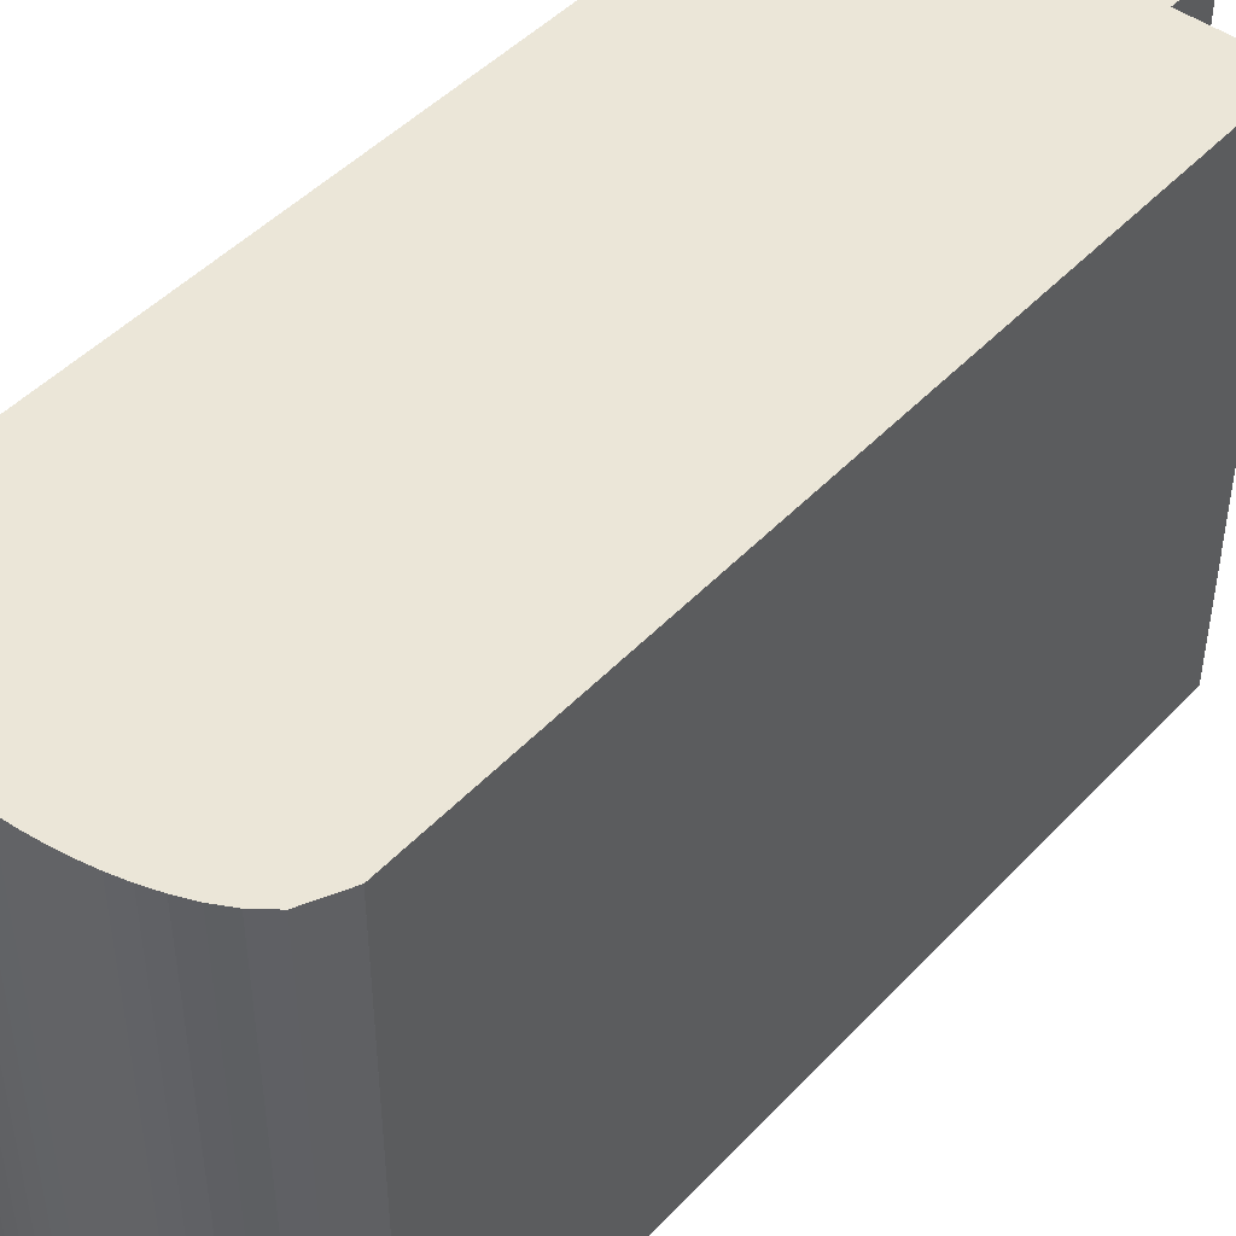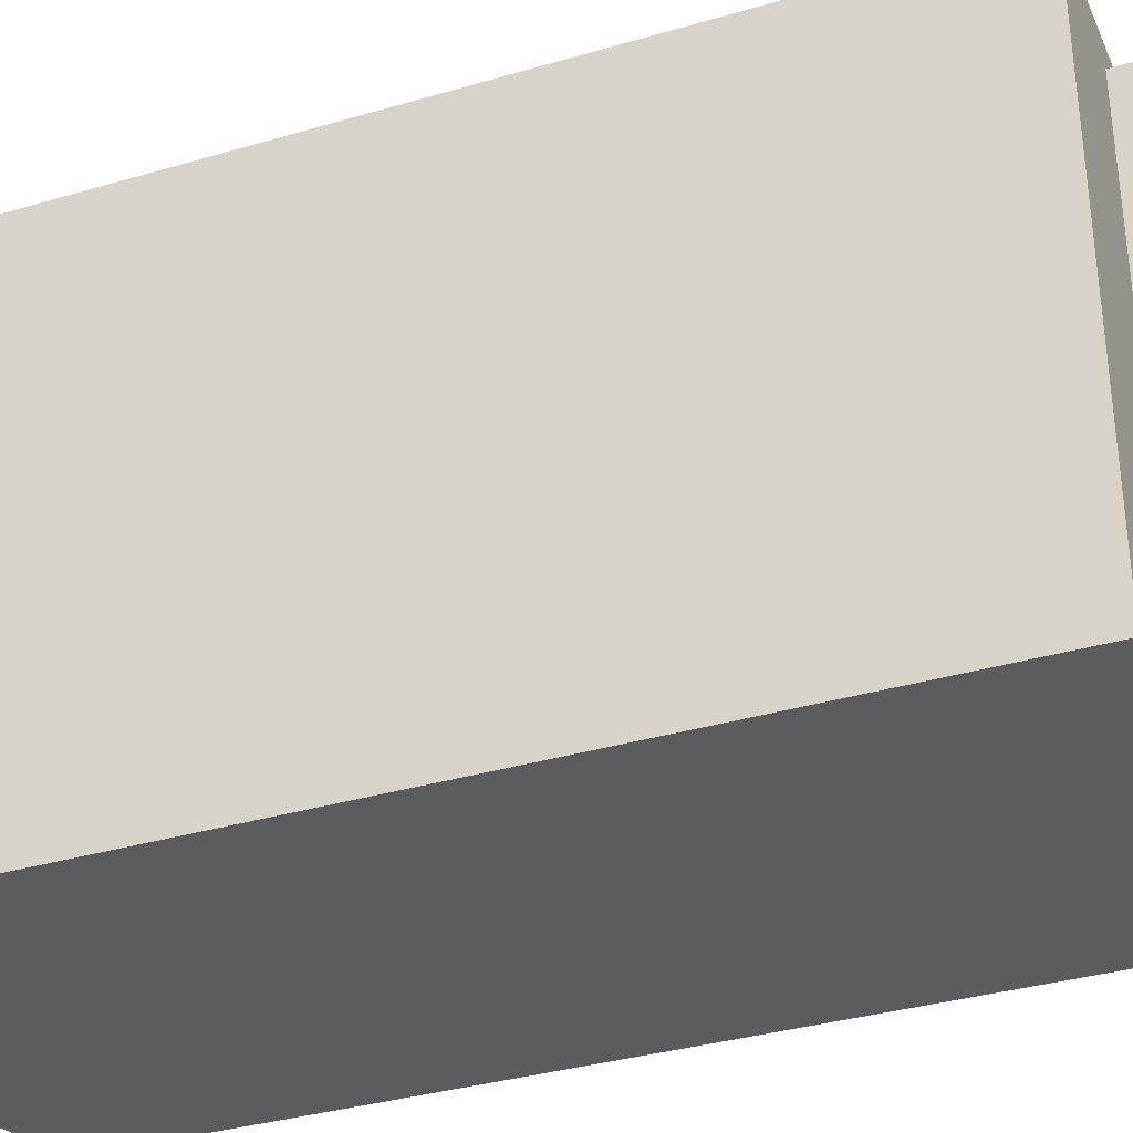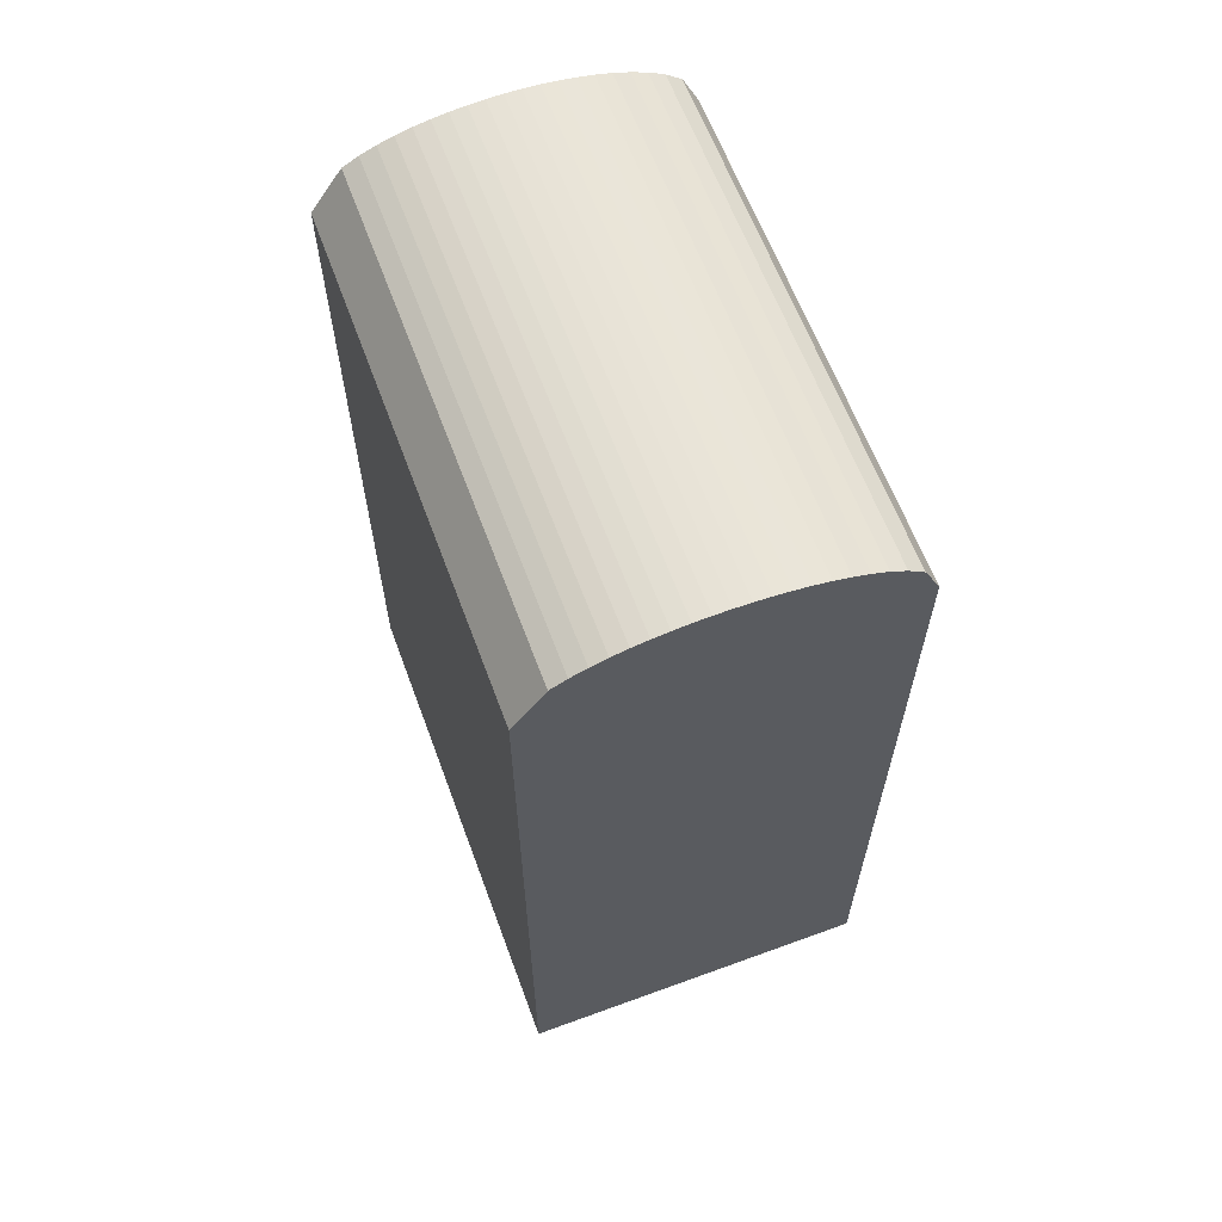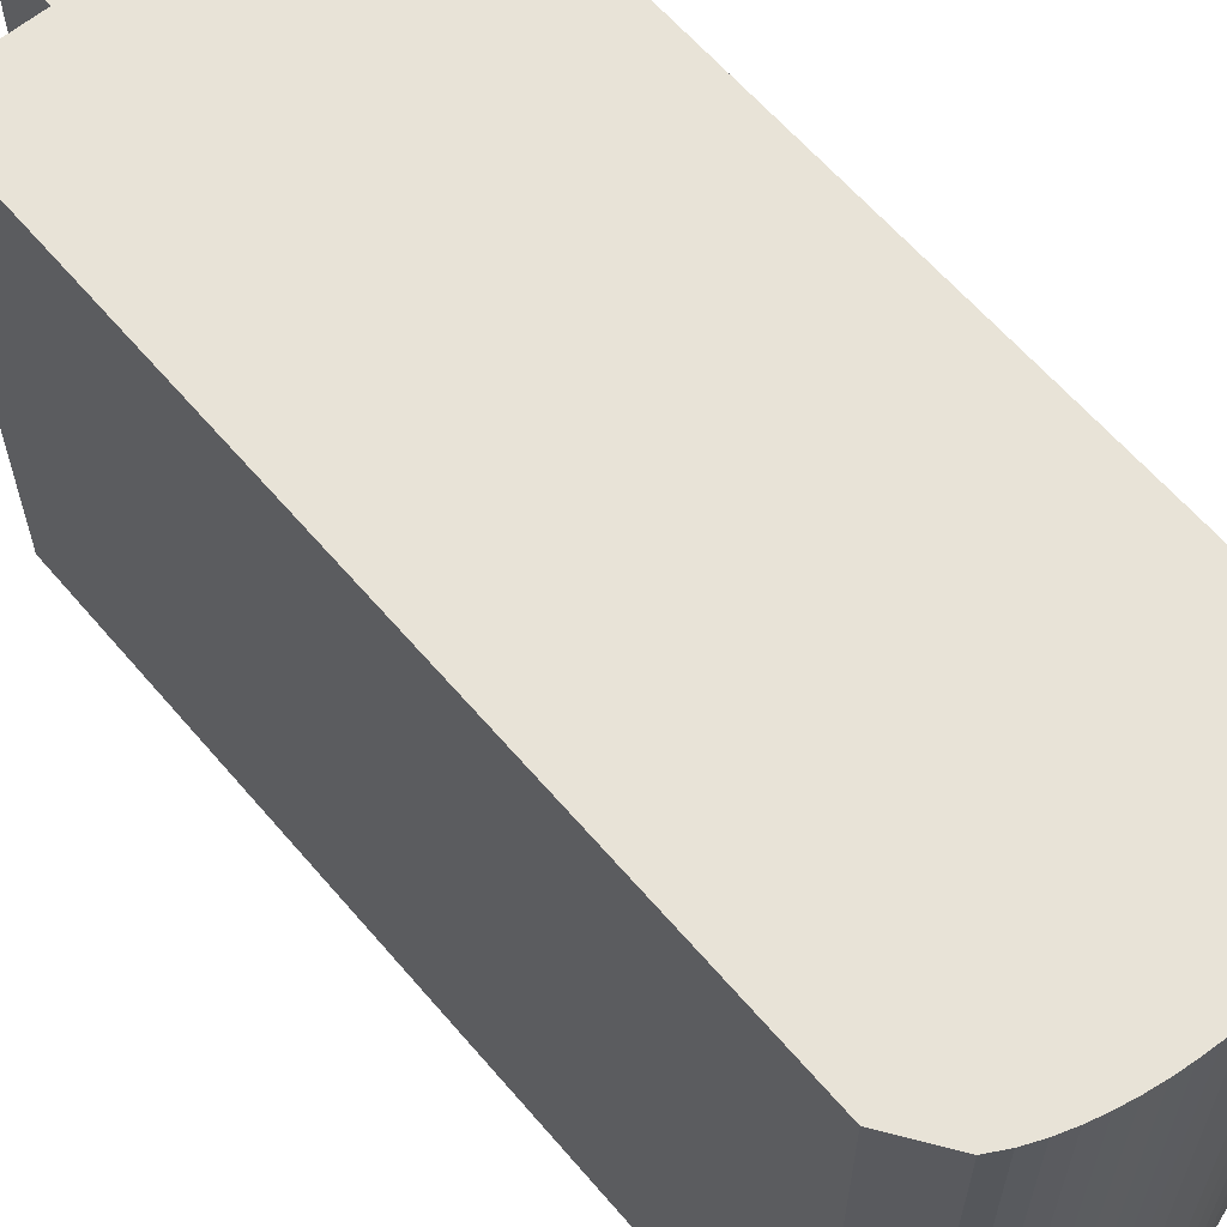
<metadata>
{"format":"obj","ext":"obj","renderer":"f3d","projection":"perspective","resolution":1024,"background":"white","views":[{"elev":46.5,"azim":-139.8,"up":"+Z"},{"elev":-34.7,"azim":-68.4,"up":"+Z"},{"elev":62.6,"azim":159.7,"up":"+Y"},{"elev":62.0,"azim":139.7,"up":"+Z"}]}
</metadata>
<code>
o finger1_segment1
v -0.011 0.005 -0.016
v -0.011 0.005 -0.01599
v -0.011 0.005 -0.01596
v -0.011 0.005 -0.01592
v -0.011 0.005 -0.01585
v -0.011 0.005 -0.01577
v -0.011 0.005 -0.01567
v -0.011 0.005 -0.01555
v -0.011 0.005 -0.01542
v -0.011 0.005 -0.01527
v -0.011 0.005 -0.0151
v -0.011 0.005 -0.01492
v -0.011 0.005 -0.01473
v -0.011 0.005 -0.01452
v -0.011 0.005 -0.01429
v -0.011 0.005 -0.01406
v -0.011 0.005 -0.0138
v -0.011 0.005 -0.01354
v -0.011 0.005 -0.01326
v -0.011 0.005 -0.01297
v -0.011 0.005 -0.01267
v -0.011 0.005 -0.01236
v -0.011 0.005 -0.01204
v -0.011 0.005 -0.0117
v -0.011 0.005 -0.01136
v -0.011 0.005 -0.011
v -0.011 0.005 -0.01064
v -0.011 0.005 -0.01026
v -0.011 0.005 -0.00988
v -0.011 0.005 -0.00949
v -0.011 0.005 -0.00909
v -0.011 0.005 -0.00868
v -0.011 0.005 -0.00827
v -0.011 0.005 -0.00785
v -0.011 0.005 -0.00742
v -0.011 0.005 -0.00698
v -0.011 0.005 -0.00654
v -0.011 0.005 -0.0061
v -0.011 0.005 -0.00565
v -0.011 0.005 -0.00519
v -0.011 0.005 -0.00474
v -0.011 0.005 -0.00427
v -0.011 0.005 -0.00381
v -0.011 0.005 -0.00334
v -0.011 0.005 -0.00287
v -0.011 0.005 -0.00239
v -0.011 0.005 -0.00192
v -0.011 0.005 -0.00144
v -0.011 0.005 -0.00096
v -0.011 0.005 -0.00048
v -0.011 0.005 -0
v -0.011 0.005 0.00048
v -0.011 0.005 0.00096
v -0.011 0.005 0.00144
v -0.011 0.005 0.00192
v -0.011 0.005 0.00239
v -0.011 0.005 0.00287
v -0.011 0.005 0.00334
v -0.011 0.005 0.00381
v -0.011 0.005 0.00427
v -0.011 0.005 0.00474
v -0.011 0.005 0.00519
v -0.011 0.005 0.00565
v -0.011 0.005 0.0061
v -0.011 0.005 0.00654
v -0.011 0.005 0.00698
v -0.011 0.005 0.00742
v -0.011 0.005 0.00785
v -0.011 0.005 0.00827
v -0.011 0.005 0.00868
v -0.011 0.005 0.00909
v -0.011 0.005 0.00949
v -0.011 0.005 0.00988
v -0.011 0.005 0.01026
v -0.011 0.005 0.01064
v -0.011 0.005 0.011
v -0.011 0.005 0.01136
v -0.011 0.005 0.0117
v -0.011 0.005 0.01204
v -0.011 0.005 0.01236
v -0.011 0.005 0.01267
v -0.011 0.005 0.01297
v -0.011 0.005 0.01326
v -0.011 0.005 0.01354
v -0.011 0.005 0.0138
v -0.011 0.005 0.01406
v -0.011 0.005 0.01429
v -0.011 0.005 0.01452
v -0.011 0.005 0.01473
v -0.011 0.005 0.01492
v -0.011 0.005 0.0151
v -0.011 0.005 0.01527
v -0.011 0.005 0.01542
v -0.011 0.005 0.01555
v -0.011 0.005 0.01567
v -0.011 0.005 0.01577
v -0.011 0.005 0.01585
v -0.011 0.005 0.01592
v -0.011 0.005 0.01596
v -0.011 0.005 0.01599
v -0.011 0.005 0.016
v -0.011 0.05332 -0.016
v -0.011 0.05332 -0.01552
v -0.011 0.05332 -0.01506
v -0.011 0.05332 -0.0146
v -0.011 0.05332 -0.01415
v -0.011 0.05332 -0.01372
v -0.011 0.05332 -0.01329
v -0.011 0.05332 -0.01286
v -0.011 0.05332 -0.01245
v -0.011 0.05332 -0.01205
v -0.011 0.05332 -0.01165
v -0.011 0.05332 -0.01126
v -0.011 0.05332 -0.01088
v -0.011 0.05332 -0.0105
v -0.011 0.05332 -0.01013
v -0.011 0.05332 -0.00977
v -0.011 0.05332 -0.00942
v -0.011 0.05332 -0.00907
v -0.011 0.05332 -0.00873
v -0.011 0.05332 -0.00839
v -0.011 0.05332 -0.00806
v -0.011 0.05332 -0.00774
v -0.011 0.05332 -0.00742
v -0.011 0.05332 -0.00711
v -0.011 0.05332 -0.0068
v -0.011 0.05332 -0.0065
v -0.011 0.05332 -0.0062
v -0.011 0.05332 -0.00591
v -0.011 0.05332 -0.00562
v -0.011 0.05332 -0.00534
v -0.011 0.05332 -0.00506
v -0.011 0.05332 -0.00478
v -0.011 0.05332 -0.00451
v -0.011 0.05332 -0.00424
v -0.011 0.05332 -0.00397
v -0.011 0.05332 -0.00371
v -0.011 0.05332 -0.00345
v -0.011 0.05332 -0.00319
v -0.011 0.05332 -0.00294
v -0.011 0.05332 -0.00268
v -0.011 0.05332 -0.00243
v -0.011 0.05332 -0.00218
v -0.011 0.05332 -0.00194
v -0.011 0.05332 -0.00169
v -0.011 0.05332 -0.00145
v -0.011 0.05332 -0.0012
v -0.011 0.05332 -0.00096
v -0.011 0.05332 -0.00072
v -0.011 0.05332 -0.00048
v -0.011 0.05332 -0.00024
v -0.011 0.05332 -0
v -0.011 0.05332 0.00024
v -0.011 0.05332 0.00048
v -0.011 0.05332 0.00072
v -0.011 0.05332 0.00096
v -0.011 0.05332 0.0012
v -0.011 0.05332 0.00145
v -0.011 0.05332 0.00169
v -0.011 0.05332 0.00194
v -0.011 0.05332 0.00218
v -0.011 0.05332 0.00243
v -0.011 0.05332 0.00268
v -0.011 0.05332 0.00294
v -0.011 0.05332 0.00319
v -0.011 0.05332 0.00345
v -0.011 0.05332 0.00371
v -0.011 0.05332 0.00397
v -0.011 0.05332 0.00424
v -0.011 0.05332 0.00451
v -0.011 0.05332 0.00478
v -0.011 0.05332 0.00506
v -0.011 0.05332 0.00534
v -0.011 0.05332 0.00562
v -0.011 0.05332 0.00591
v -0.011 0.05332 0.0062
v -0.011 0.05332 0.0065
v -0.011 0.05332 0.0068
v -0.011 0.05332 0.00711
v -0.011 0.05332 0.00742
v -0.011 0.05332 0.00774
v -0.011 0.05332 0.00806
v -0.011 0.05332 0.00839
v -0.011 0.05332 0.00873
v -0.011 0.05332 0.00907
v -0.011 0.05332 0.00942
v -0.011 0.05332 0.00977
v -0.011 0.05332 0.01013
v -0.011 0.05332 0.0105
v -0.011 0.05332 0.01088
v -0.011 0.05332 0.01126
v -0.011 0.05332 0.01165
v -0.011 0.05332 0.01205
v -0.011 0.05332 0.01245
v -0.011 0.05332 0.01286
v -0.011 0.05332 0.01329
v -0.011 0.05332 0.01372
v -0.011 0.05332 0.01415
v -0.011 0.05332 0.0146
v -0.011 0.05332 0.01506
v -0.011 0.05332 0.01552
v -0.011 0.05332 0.016
v 0.011 0.05332 -0.016
v 0.011 0.05332 0.016
v 0.011 0.005 0.016
v 0.011 0.005 -0.016
f 49 48 206
f 76 77 102
f 2 206 1
f 101 204 202
f 204 206 203
f 3 102 2
f 4 103 3
f 5 104 4
f 6 105 5
f 7 106 6
f 8 107 7
f 9 108 8
f 10 109 9
f 11 110 10
f 12 111 11
f 13 112 12
f 14 113 13
f 15 114 14
f 16 115 15
f 17 116 16
f 18 117 17
f 19 118 18
f 20 119 19
f 21 120 20
f 22 121 21
f 23 122 22
f 24 123 23
f 25 124 24
f 26 125 25
f 27 126 26
f 28 127 27
f 29 128 28
f 30 129 29
f 31 130 30
f 32 131 31
f 33 132 32
f 34 133 33
f 35 134 34
f 36 135 35
f 37 136 36
f 38 137 37
f 39 138 38
f 40 139 39
f 41 140 40
f 42 141 41
f 43 142 42
f 44 143 43
f 45 144 44
f 46 145 45
f 47 146 46
f 48 147 47
f 49 148 48
f 50 149 49
f 50 151 150
f 51 152 151
f 52 153 152
f 53 154 153
f 54 155 154
f 55 156 155
f 56 157 156
f 57 158 157
f 58 159 158
f 59 160 159
f 60 161 160
f 61 162 161
f 62 163 162
f 63 164 163
f 64 165 164
f 65 166 165
f 66 167 166
f 67 168 167
f 68 169 168
f 69 170 169
f 70 171 170
f 71 172 171
f 72 173 172
f 73 174 173
f 74 175 174
f 75 176 175
f 76 177 176
f 77 178 177
f 78 179 178
f 79 180 179
f 80 181 180
f 81 182 181
f 82 183 182
f 83 184 183
f 84 185 184
f 85 186 185
f 86 187 186
f 87 188 187
f 88 189 188
f 89 190 189
f 90 191 190
f 91 192 191
f 92 193 192
f 93 194 193
f 94 195 194
f 95 196 195
f 96 197 196
f 97 198 197
f 98 199 198
f 99 200 199
f 100 201 200
f 101 202 201
f 205 101 100
f 99 98 205
f 98 97 205
f 205 100 99
f 1 206 2
f 206 205 51
f 2 206 3
f 4 3 206
f 4 206 5
f 96 95 205
f 95 94 205
f 205 97 96
f 5 206 6
f 7 6 206
f 7 206 8
f 93 92 205
f 92 91 205
f 205 94 93
f 8 206 9
f 10 9 206
f 10 206 11
f 90 89 205
f 89 88 205
f 205 91 90
f 11 206 12
f 13 12 206
f 13 206 14
f 87 86 205
f 86 85 205
f 205 88 87
f 14 206 15
f 16 15 206
f 16 206 17
f 84 83 205
f 83 82 205
f 205 85 84
f 17 206 18
f 19 18 206
f 19 206 20
f 81 80 205
f 80 79 205
f 205 82 81
f 20 206 21
f 22 21 206
f 22 206 23
f 78 77 205
f 77 76 205
f 205 79 78
f 23 206 24
f 25 24 206
f 25 206 26
f 75 74 205
f 74 73 205
f 205 76 75
f 26 206 27
f 28 27 206
f 28 206 29
f 72 71 205
f 71 70 205
f 205 73 72
f 29 206 30
f 31 30 206
f 31 206 32
f 69 68 205
f 68 67 205
f 205 70 69
f 32 206 33
f 34 33 206
f 34 206 35
f 66 65 205
f 65 64 205
f 205 67 66
f 35 206 36
f 37 36 206
f 37 206 38
f 64 63 205
f 63 62 205
f 61 60 205
f 60 59 205
f 59 58 205
f 205 62 61
f 38 206 39
f 39 206 40
f 57 56 205
f 56 55 205
f 205 58 57
f 40 206 41
f 41 206 42
f 44 43 206
f 43 42 206
f 44 206 45
f 55 54 205
f 54 53 205
f 47 46 206
f 46 45 206
f 47 206 48
f 205 53 52
f 52 51 205
f 51 50 206
f 50 49 206
f 203 2 102
f 2 3 102
f 4 5 102
f 5 6 102
f 4 102 3
f 202 204 201
f 204 203 122
f 201 204 200
f 199 200 204
f 199 204 198
f 6 7 102
f 198 204 197
f 197 204 196
f 194 195 204
f 195 196 204
f 194 204 193
f 7 8 102
f 9 10 102
f 10 11 102
f 9 102 8
f 193 204 192
f 192 204 191
f 11 12 102
f 12 13 102
f 14 15 102
f 15 16 102
f 14 102 13
f 191 204 190
f 189 190 204
f 189 204 188
f 16 17 102
f 17 18 102
f 18 19 102
f 19 20 102
f 21 22 102
f 22 23 102
f 21 102 20
f 187 204 186
f 187 188 204
f 184 185 204
f 185 186 204
f 23 24 102
f 25 26 102
f 26 27 102
f 25 102 24
f 184 204 183
f 183 204 182
f 180 181 204
f 181 182 204
f 27 28 102
f 29 30 102
f 30 31 102
f 29 102 28
f 179 204 178
f 179 180 204
f 176 177 204
f 177 178 204
f 175 176 204
f 175 204 174
f 31 32 102
f 33 34 102
f 34 35 102
f 33 102 32
f 172 204 171
f 173 174 204
f 170 171 204
f 170 204 169
f 172 173 204
f 35 36 102
f 36 37 102
f 37 38 102
f 39 40 102
f 40 41 102
f 39 102 38
f 169 204 168
f 167 168 204
f 167 204 166
f 166 204 165
f 41 42 102
f 42 43 102
f 165 204 164
f 163 164 204
f 163 204 162
f 43 44 102
f 44 45 102
f 162 204 161
f 161 204 160
f 159 160 204
f 157 158 204
f 158 159 204
f 155 156 204
f 156 157 204
f 152 153 204
f 153 154 204
f 154 155 204
f 152 204 151
f 149 150 204
f 150 151 204
f 149 204 148
f 147 148 204
f 144 145 204
f 145 146 204
f 146 147 204
f 144 204 143
f 140 141 204
f 141 142 204
f 142 143 204
f 139 140 204
f 137 138 204
f 138 139 204
f 134 135 204
f 135 136 204
f 136 137 204
f 133 134 204
f 131 132 204
f 132 133 204
f 128 129 204
f 129 130 204
f 128 204 127
f 130 131 204
f 46 47 102
f 47 48 102
f 46 102 45
f 127 204 126
f 48 49 102
f 49 50 102
f 124 204 123
f 125 126 204
f 122 123 204
f 124 125 204
f 50 51 102
f 51 52 102
f 52 53 102
f 53 54 102
f 121 122 203
f 119 120 203
f 120 121 203
f 116 117 203
f 117 118 203
f 118 119 203
f 54 55 102
f 55 56 102
f 57 58 102
f 58 59 102
f 57 102 56
f 114 115 203
f 115 116 203
f 59 60 102
f 60 61 102
f 112 113 203
f 113 114 203
f 110 111 203
f 111 112 203
f 108 109 203
f 109 110 203
f 106 107 203
f 107 108 203
f 104 105 203
f 105 106 203
f 102 103 203
f 103 104 203
f 100 101 102
f 97 98 102
f 98 99 102
f 99 100 102
f 94 95 102
f 95 96 102
f 96 97 102
f 62 63 102
f 63 64 102
f 61 62 102
f 91 92 102
f 92 93 102
f 93 94 102
f 64 65 102
f 66 67 102
f 67 68 102
f 65 66 102
f 90 91 102
f 68 69 102
f 70 71 102
f 71 72 102
f 69 70 102
f 89 90 102
f 87 88 102
f 88 89 102
f 84 85 102
f 85 86 102
f 86 87 102
f 72 73 102
f 73 74 102
f 74 75 102
f 75 76 102
f 83 84 102
f 81 82 102
f 82 83 102
f 79 80 102
f 80 81 102
f 78 79 102
f 77 78 102
f 2 203 206
f 101 205 204
f 204 205 206
f 3 103 102
f 4 104 103
f 5 105 104
f 6 106 105
f 7 107 106
f 8 108 107
f 9 109 108
f 10 110 109
f 11 111 110
f 12 112 111
f 13 113 112
f 14 114 113
f 15 115 114
f 16 116 115
f 17 117 116
f 18 118 117
f 19 119 118
f 20 120 119
f 21 121 120
f 22 122 121
f 23 123 122
f 24 124 123
f 25 125 124
f 26 126 125
f 27 127 126
f 28 128 127
f 29 129 128
f 30 130 129
f 31 131 130
f 32 132 131
f 33 133 132
f 34 134 133
f 35 135 134
f 36 136 135
f 37 137 136
f 38 138 137
f 39 139 138
f 40 140 139
f 41 141 140
f 42 142 141
f 43 143 142
f 44 144 143
f 45 145 144
f 46 146 145
f 47 147 146
f 48 148 147
f 49 149 148
f 50 150 149
f 50 51 151
f 51 52 152
f 52 53 153
f 53 54 154
f 54 55 155
f 55 56 156
f 56 57 157
f 57 58 158
f 58 59 159
f 59 60 160
f 60 61 161
f 61 62 162
f 62 63 163
f 63 64 164
f 64 65 165
f 65 66 166
f 66 67 167
f 67 68 168
f 68 69 169
f 69 70 170
f 70 71 171
f 71 72 172
f 72 73 173
f 73 74 174
f 74 75 175
f 75 76 176
f 76 77 177
f 77 78 178
f 78 79 179
f 79 80 180
f 80 81 181
f 81 82 182
f 82 83 183
f 83 84 184
f 84 85 185
f 85 86 186
f 86 87 187
f 87 88 188
f 88 89 189
f 89 90 190
f 90 91 191
f 91 92 192
f 92 93 193
f 93 94 194
f 94 95 195
f 95 96 196
f 96 97 197
f 97 98 198
f 98 99 199
f 99 100 200
f 100 101 201
f 101 102 202
o finger_1_segment1_combined_finger1_segment1_bottom
v -0.0044 0.005 0.0144
v -0.0044 0.005 -0.0144
v 0.0044 0.005 -0.0144
v 0.0044 0.005 0.0144
v -0.0044 0 0.0144
v -0.0044 0 -0.0144
v 0.0044 0 -0.0144
v 0.0044 0 0.0144
f 212 214 211
f 207 214 210
f 208 211 207
f 209 212 208
f 210 213 209
f 212 213 214
f 207 211 214
f 208 212 211
f 209 213 212
f 210 214 213
o finger1_segment1_top
v -0.011 0.05332 -0.016
v -0.01 0.0554 -0.016
v -0.009 0.05619 -0.016
v -0.008 0.05675 -0.016
v -0.007 0.05717 -0.016
v -0.006 0.05751 -0.016
v -0.005 0.05777 -0.016
v -0.004 0.05797 -0.016
v -0.003 0.05813 -0.016
v -0.002 0.05823 -0.016
v -0.001 0.0583 -0.016
v 0 0.05832 -0.016
v 0.001 0.0583 -0.016
v 0.002 0.05823 -0.016
v 0.003 0.05813 -0.016
v 0.004 0.05797 -0.016
v 0.005 0.05777 -0.016
v 0.006 0.05751 -0.016
v 0.007 0.05717 -0.016
v 0.008 0.05675 -0.016
v 0.009 0.05619 -0.016
v 0.011 0.05332 -0.016
v -0.011 0.05332 0.016
v -0.01 0.0554 0.016
v -0.009 0.05619 0.016
v -0.008 0.05675 0.016
v -0.007 0.05717 0.016
v -0.006 0.05751 0.016
v -0.005 0.05777 0.016
v -0.004 0.05797 0.016
v -0.003 0.05813 0.016
v -0.002 0.05823 0.016
v -0.001 0.0583 0.016
v 0 0.05832 0.016
v 0.001 0.0583 0.016
v 0.002 0.05823 0.016
v 0.003 0.05813 0.016
v 0.004 0.05797 0.016
v 0.005 0.05777 0.016
v 0.006 0.05751 0.016
v 0.007 0.05717 0.016
v 0.008 0.05675 0.016
v 0.009 0.05619 0.016
v 0.011 0.05332 0.016
f 234 235 236
f 239 238 237
f 237 216 215
f 238 217 216
f 239 218 217
f 240 219 218
f 241 220 219
f 242 221 220
f 243 222 221
f 244 223 222
f 245 224 223
f 246 225 224
f 247 226 225
f 248 227 226
f 249 228 227
f 250 229 228
f 251 230 229
f 252 231 230
f 253 232 231
f 254 233 232
f 255 234 233
f 256 235 234
f 257 236 235
f 236 237 215
f 236 215 226
f 215 216 217
f 218 215 217
f 218 219 215
f 219 220 215
f 220 221 215
f 221 222 215
f 222 223 215
f 223 224 215
f 224 225 215
f 225 226 215
f 226 227 236
f 227 228 236
f 228 229 236
f 229 230 236
f 230 231 236
f 231 232 236
f 232 233 236
f 233 234 236
f 237 258 248
f 258 257 256
f 255 258 256
f 255 254 258
f 254 253 258
f 253 252 258
f 252 251 258
f 251 250 258
f 250 249 258
f 249 248 258
f 248 247 237
f 247 246 237
f 246 245 237
f 245 244 237
f 244 243 237
f 243 242 237
f 242 241 237
f 241 240 237
f 240 239 237
f 237 238 216
f 238 239 217
f 239 240 218
f 240 241 219
f 241 242 220
f 242 243 221
f 243 244 222
f 244 245 223
f 245 246 224
f 246 247 225
f 247 248 226
f 248 249 227
f 249 250 228
f 250 251 229
f 251 252 230
f 252 253 231
f 253 254 232
f 254 255 233
f 255 256 234
f 256 257 235
f 257 258 236
f 236 258 237

</code>
